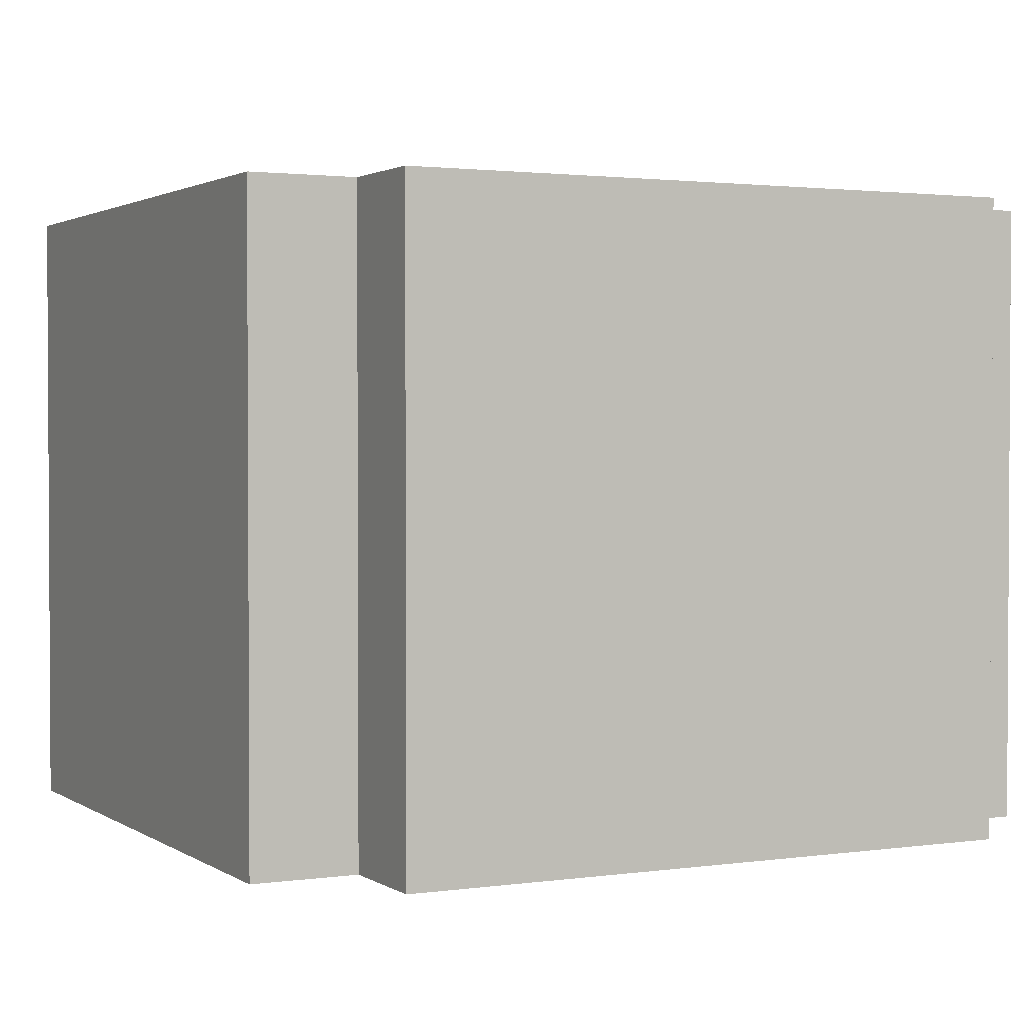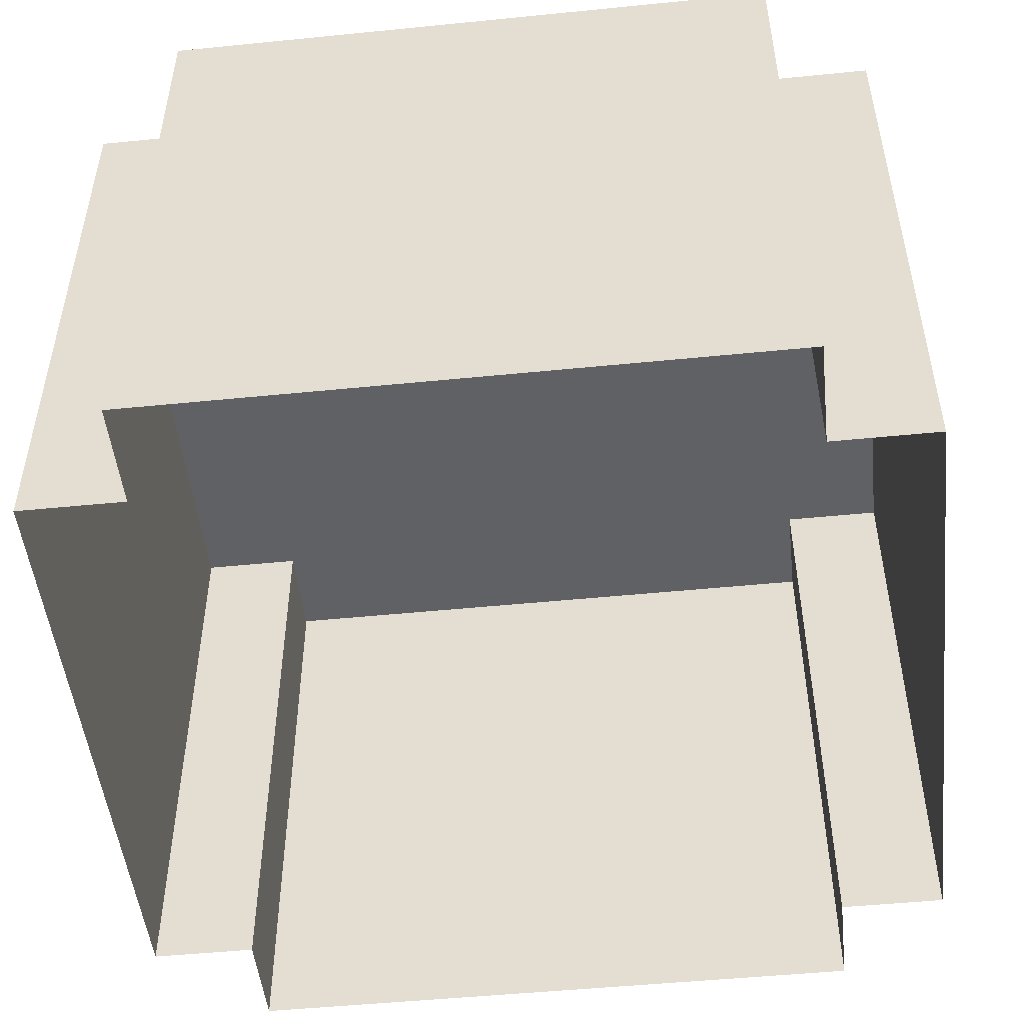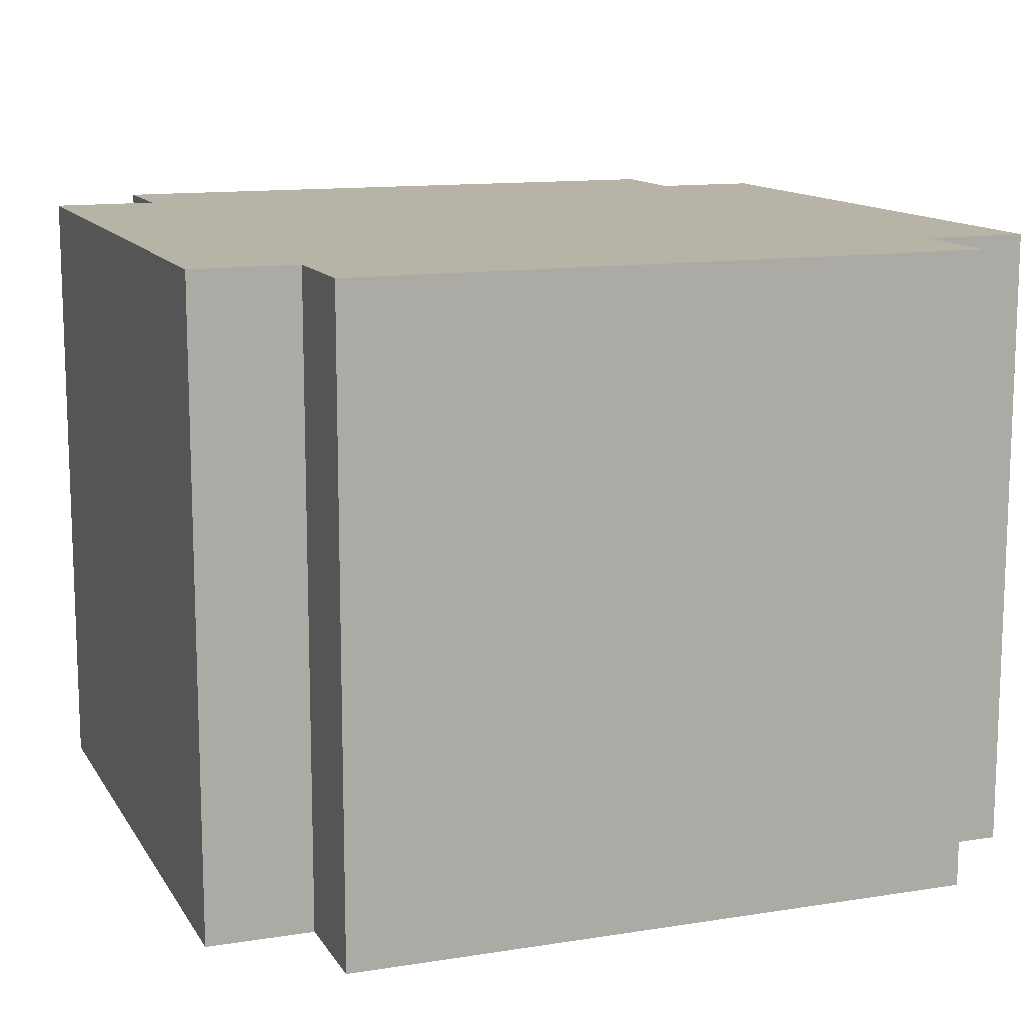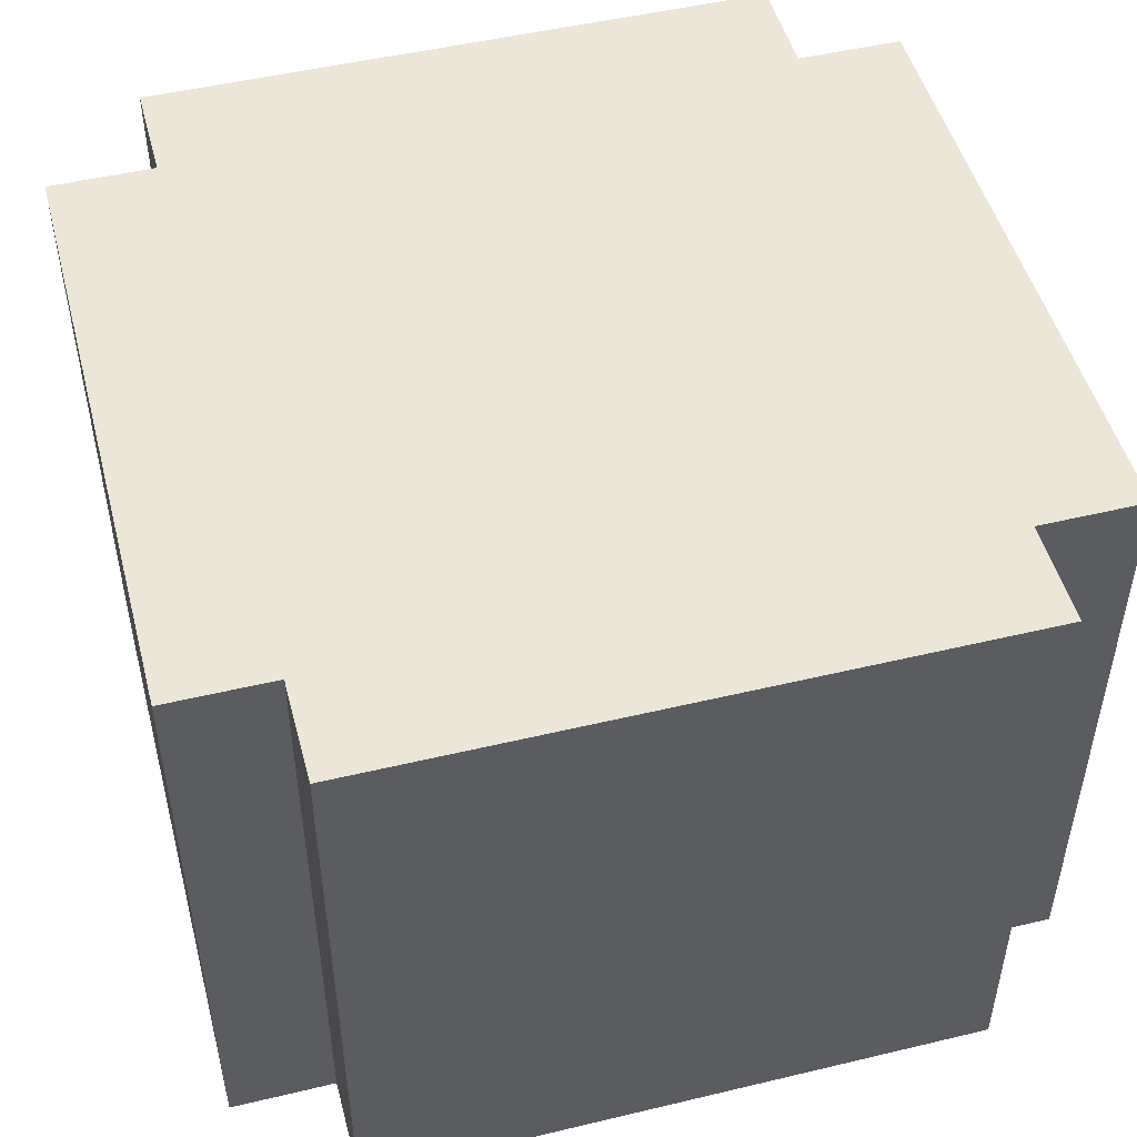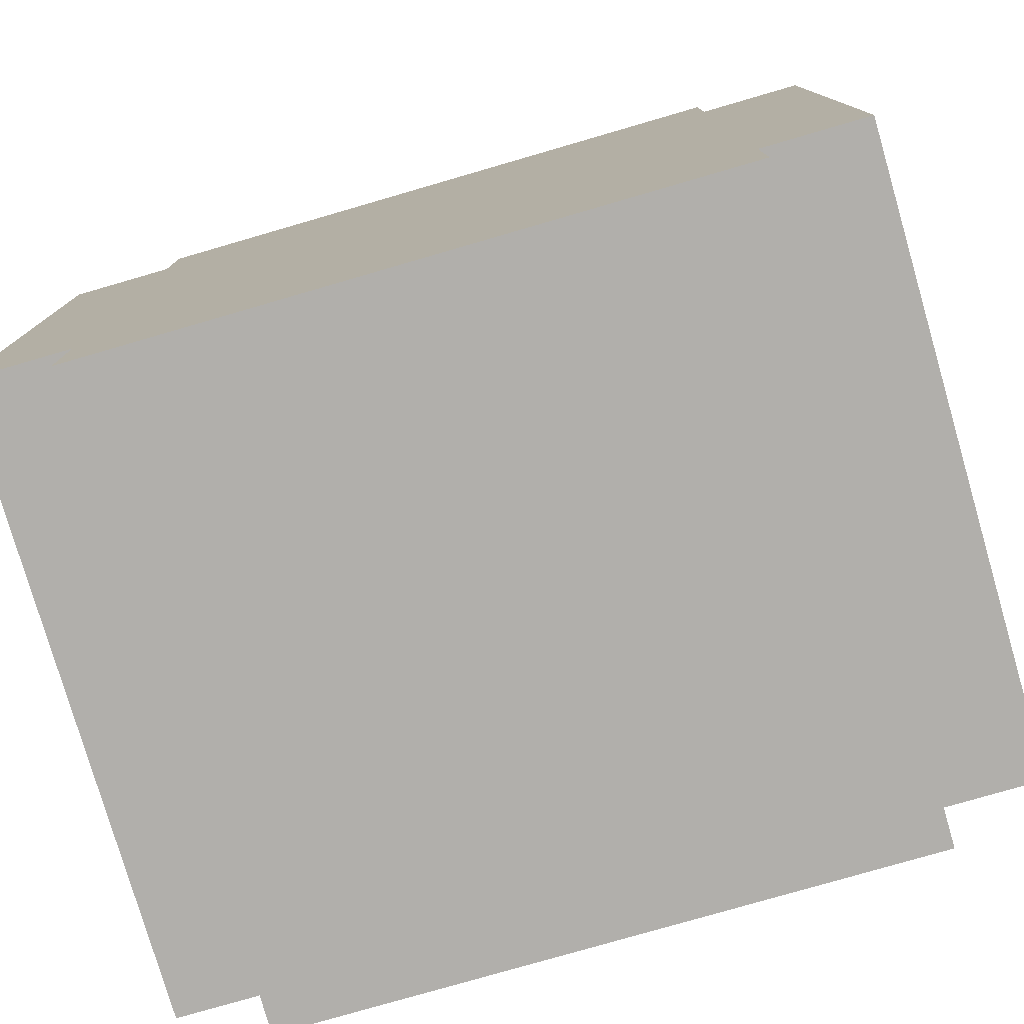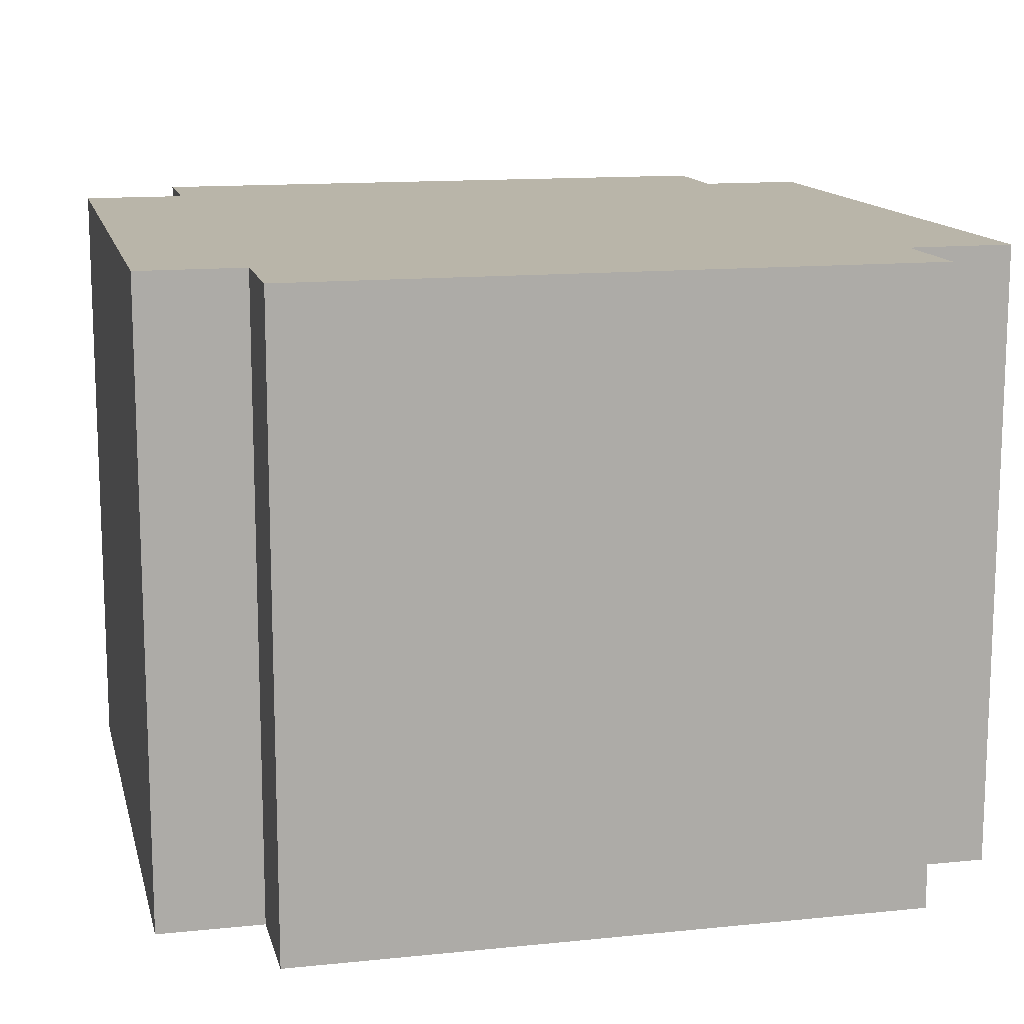
<metadata>
{"format":"obj","ext":"obj","renderer":"f3d","projection":"perspective","resolution":1024,"background":"white","views":[{"elev":1.9,"azim":-116.8,"up":"+Y"},{"elev":-49.8,"azim":-173.7,"up":"+Y"},{"elev":12.6,"azim":69.7,"up":"+Y"},{"elev":49.4,"azim":75.2,"up":"+Y"},{"elev":-78.1,"azim":-163.8,"up":"+Z"},{"elev":13.4,"azim":-103.1,"up":"+Y"}]}
</metadata>
<code>
g pb_Mesh254920
v 1.5 3.004e-05 1.5
v -1.5 3.004e-05 1.5
v 1.5 3.004e-05 -1.5
v -1.5 3.004e-05 -1.5
v 2 0.0001802 -1.5
v 1.5 3.004e-05 1.5
v 1.5 3.004e-05 -1.5
v 2 0.0001802 1.5
v -1.5 0.0001302 -2
v 1.5 3.004e-05 -1.5
v -1.5 3.004e-05 -1.5
v 1.5 0.0001302 -2
v -2 0.0001302 1.5
v -1.5 3.004e-05 -1.5
v -1.5 3.004e-05 1.5
v -2 0.0001302 -1.5
v 1.5 0.0001302 2
v -1.5 3.004e-05 1.5
v 1.5 3.004e-05 1.5
v -1.5 0.0001302 2
v 2 -3 -1.5
v 2 0.0001802 1.5
v 2 0.0001802 -1.5
v 2 -3 1.5
v 1.5 -3 -1.5
v 2 0.0001802 -1.5
v 1.5 3.004e-05 -1.5
v 2 -3 -1.5
v -1.5 -3 -2
v 1.5 0.0001302 -2
v -1.5 0.0001302 -2
v 1.5 -3 -2
v 1.5 -3 -2
v 1.5 3.004e-05 -1.5
v 1.5 0.0001302 -2
v 1.5 -3 -1.5
v -1.5 -3 -1.5
v -1.5 0.0001302 -2
v -1.5 3.004e-05 -1.5
v -1.5 -3 -2
v -2 -3 -1.5
v -1.5 3.004e-05 -1.5
v -2 0.0001302 -1.5
v -1.5 -3 -1.5
v -2 -3 1.5
v -2 0.0001302 -1.5
v -2 0.0001302 1.5
v -2 -3 -1.5
v -1.5 -3 1.5
v -2 0.0001302 1.5
v -1.5 3.004e-05 1.5
v -2 -3 1.5
v -1.5 -3 2
v -1.5 3.004e-05 1.5
v -1.5 0.0001302 2
v -1.5 -3 1.5
v 1.5 -3 2
v -1.5 0.0001302 2
v 1.5 0.0001302 2
v -1.5 -3 2
v 1.5 -3 1.5
v 1.5 0.0001302 2
v 1.5 3.004e-05 1.5
v 1.5 -3 2
v 2 -3 1.5
v 1.5 3.004e-05 1.5
v 2 0.0001802 1.5
v 1.5 -3 1.5
g pb_Mesh254920_0
g pb_Mesh254920_1
g pb_Mesh254920_2
f 3 2 1
f 3 4 2
f 7 6 5
f 6 8 5
f 11 10 9
f 10 12 9
f 15 14 13
f 14 16 13
f 19 18 17
f 18 20 17
f 23 22 21
f 22 24 21
f 27 26 25
f 26 28 25
f 31 30 29
f 30 32 29
f 35 34 33
f 34 36 33
f 39 38 37
f 38 40 37
f 43 42 41
f 42 44 41
f 47 46 45
f 46 48 45
f 51 50 49
f 50 52 49
f 55 54 53
f 54 56 53
f 59 58 57
f 58 60 57
f 63 62 61
f 62 64 61
f 67 66 65
f 66 68 65

</code>
